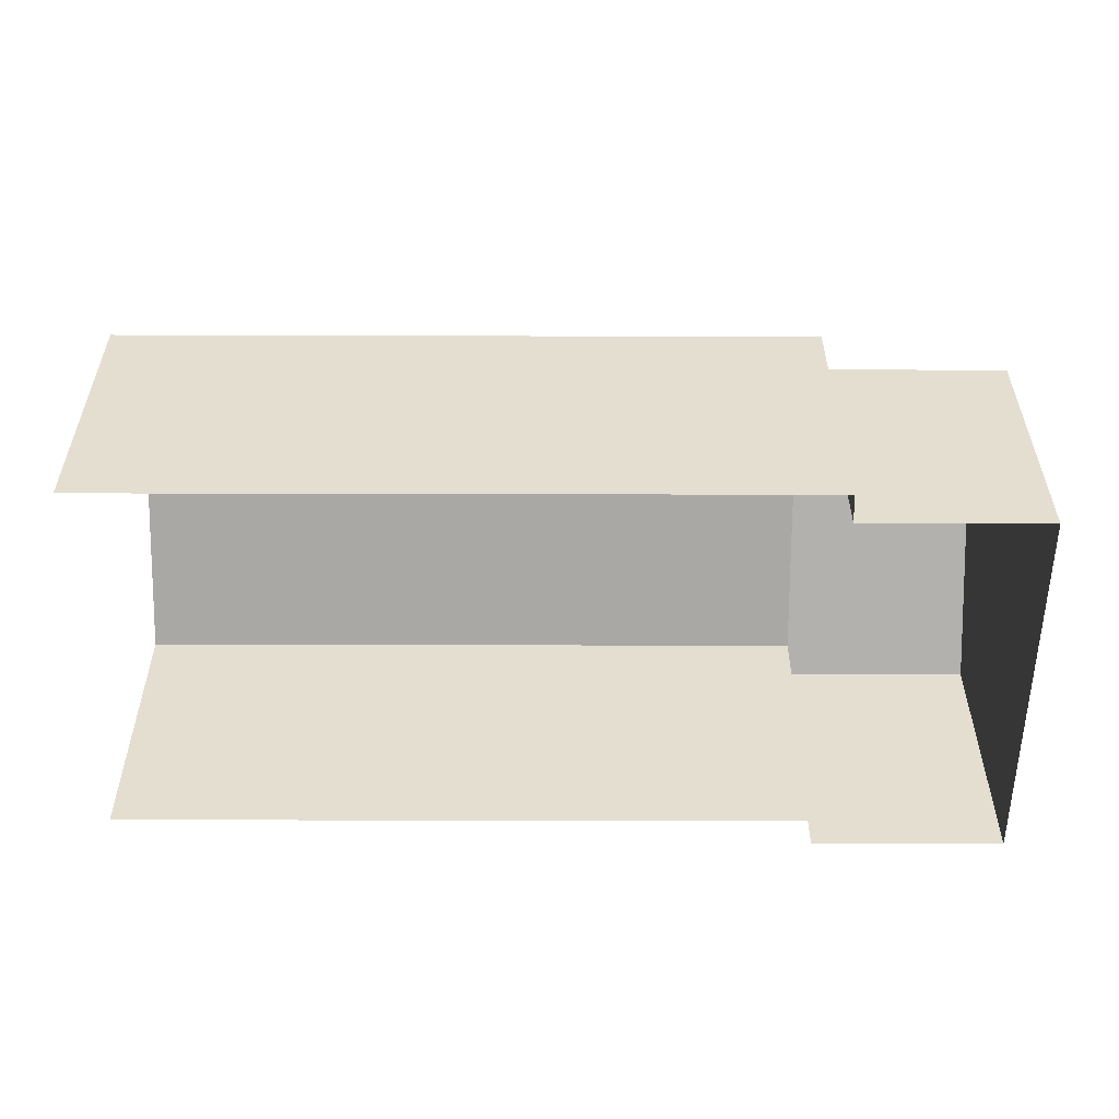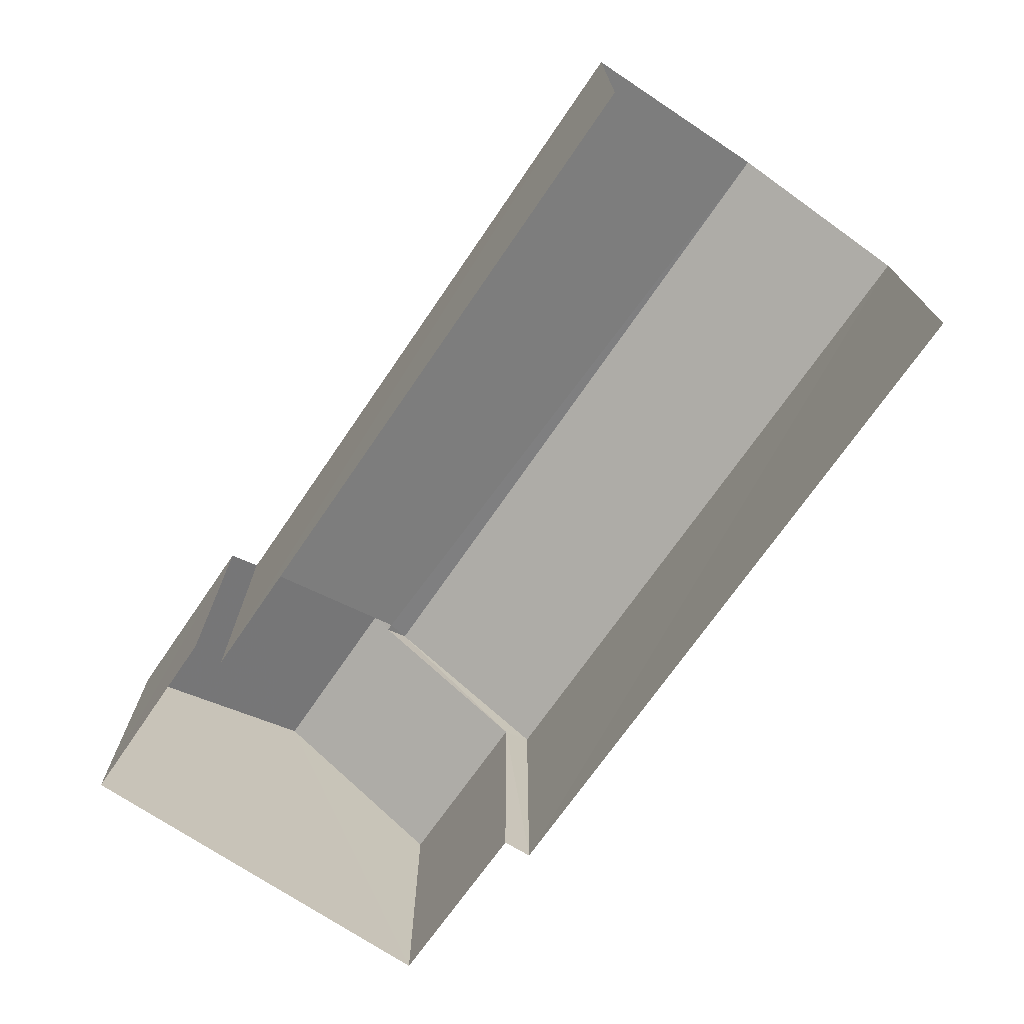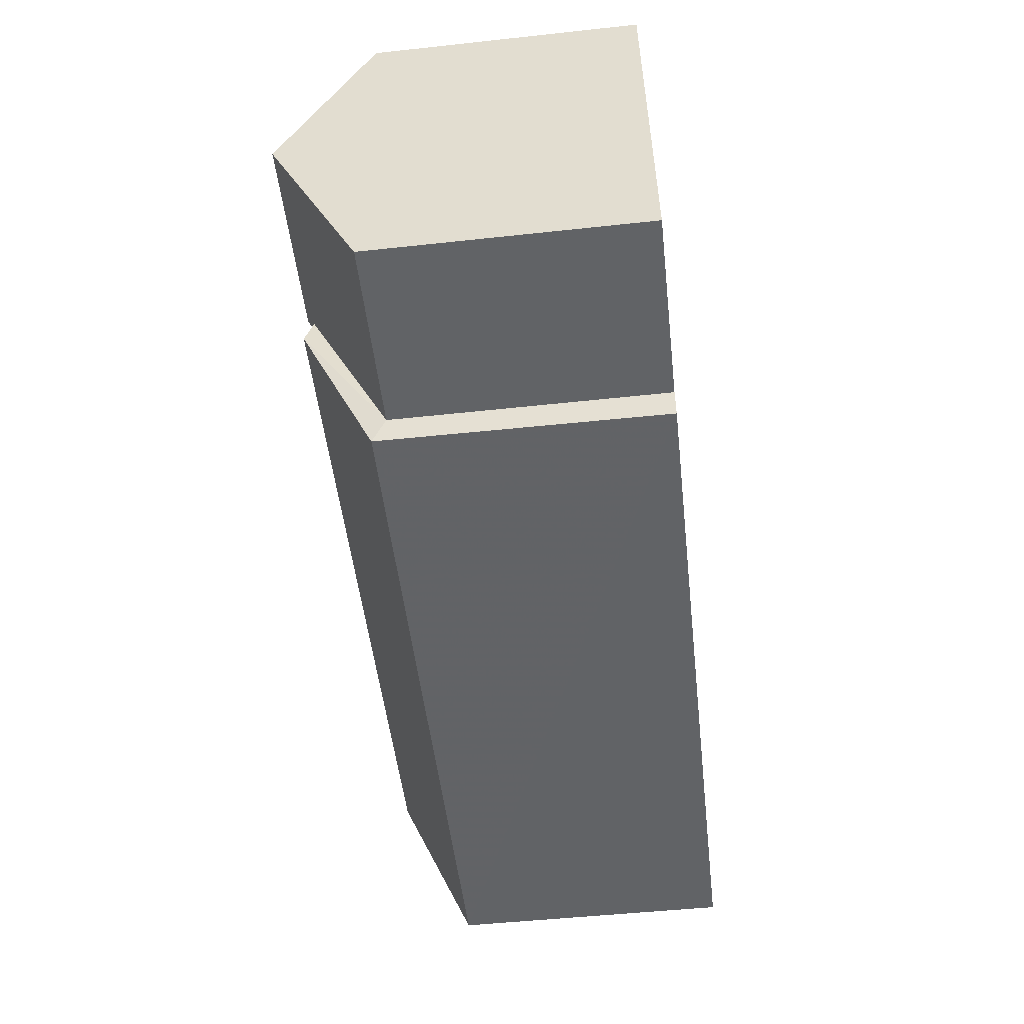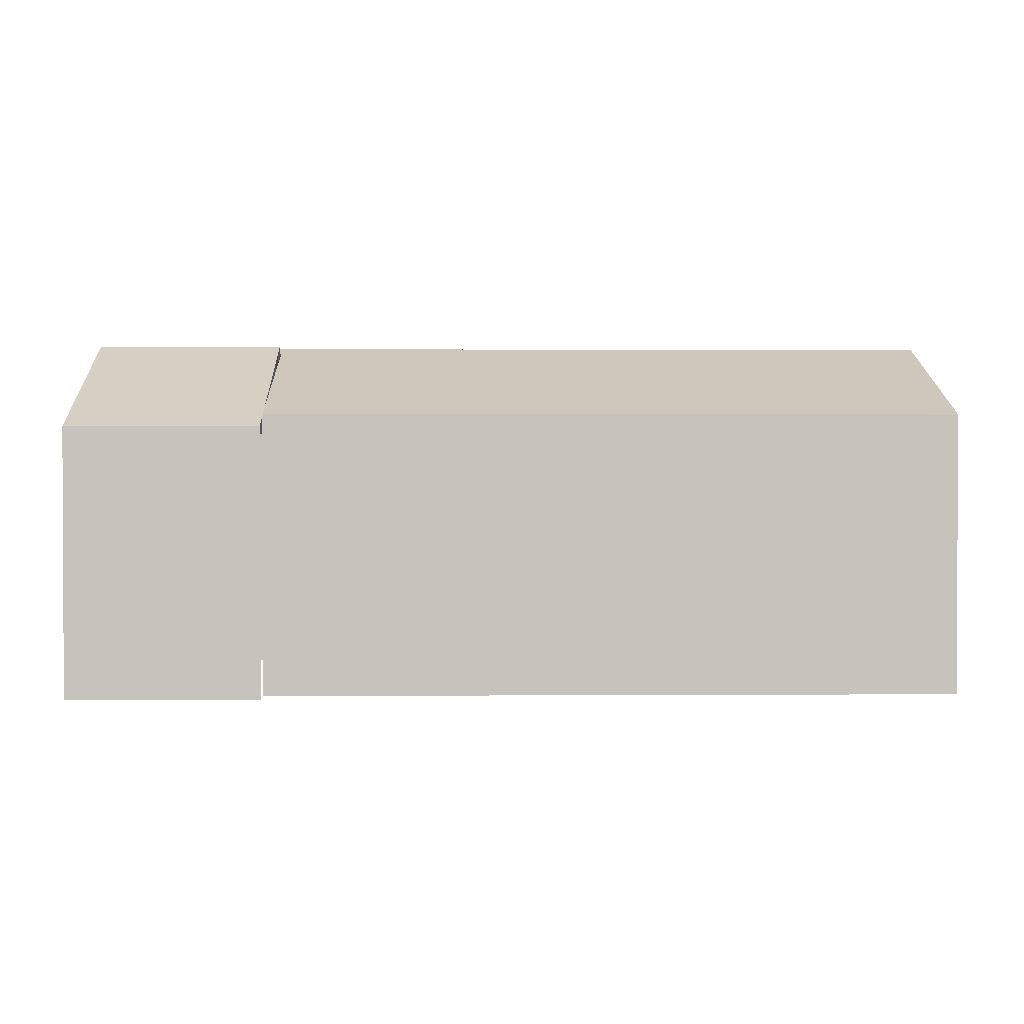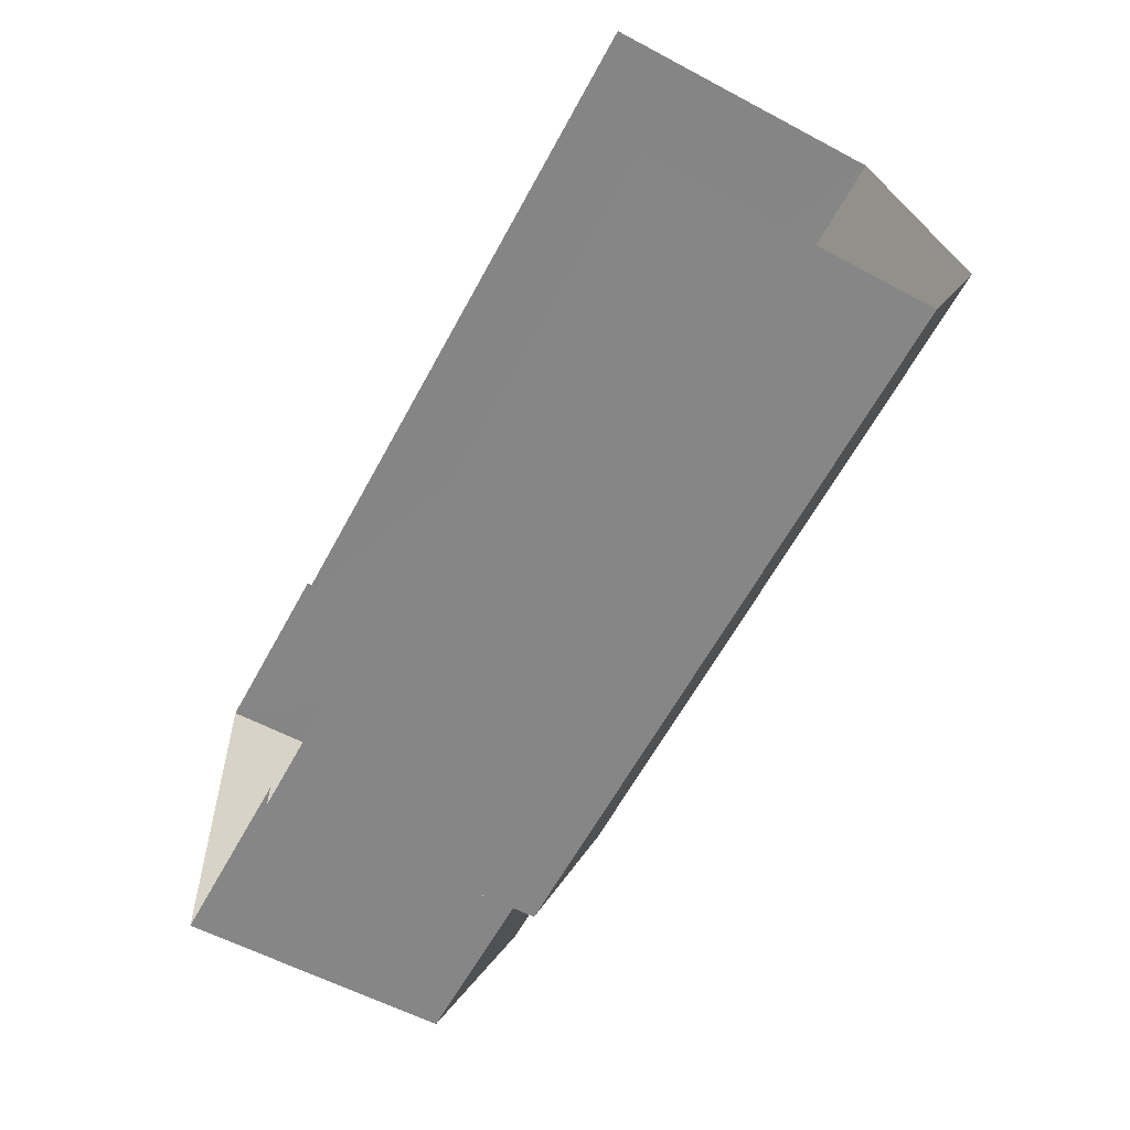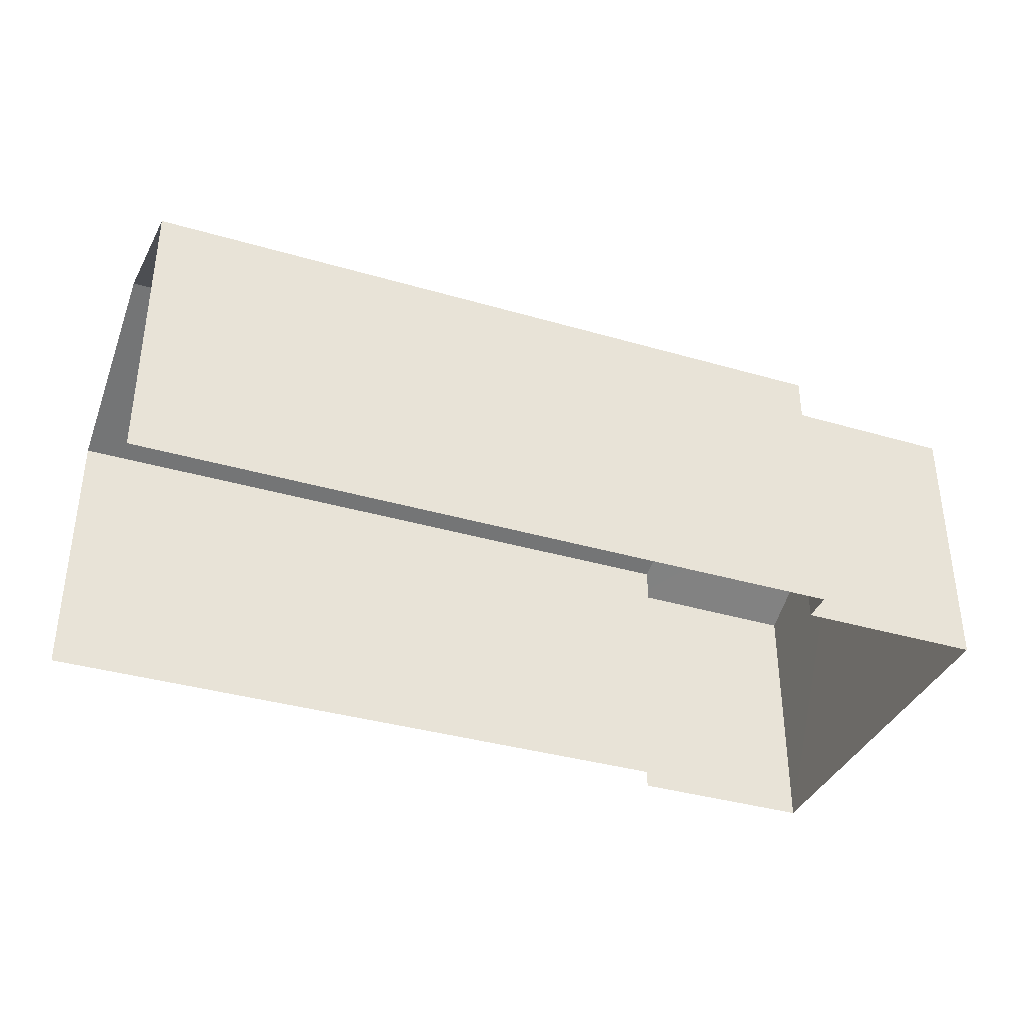
<metadata>
{"format":"obj","ext":"obj","renderer":"f3d","projection":"perspective","resolution":1024,"background":"white","views":[{"elev":-54.3,"azim":-3.2,"up":"+Z"},{"elev":-71.1,"azim":-127.5,"up":"+Z"},{"elev":-53.8,"azim":96.5,"up":"+Y"},{"elev":1.3,"azim":175.7,"up":"+Z"},{"elev":-59.2,"azim":-118.6,"up":"+Y"},{"elev":-36.7,"azim":-23.8,"up":"+Z"}]}
</metadata>
<code>
v -3.735e+05 -1.055e+05 20.93
v -3.735e+05 -1.054e+05 20.93
v -3.735e+05 -1.055e+05 20.93
v -3.735e+05 -1.055e+05 20.93
v -3.735e+05 -1.054e+05 20.92
v -3.735e+05 -1.054e+05 20.92
v -3.735e+05 -1.054e+05 20.92
v -3.735e+05 -1.055e+05 20.93
v -3.735e+05 -1.055e+05 27.47
v -3.735e+05 -1.055e+05 27.47
v -3.735e+05 -1.054e+05 29.46
v -3.735e+05 -1.054e+05 29.67
v -3.735e+05 -1.054e+05 29.67
v -3.735e+05 -1.054e+05 29.46
v -3.735e+05 -1.054e+05 27.47
v -3.735e+05 -1.054e+05 27.47
v -3.735e+05 -1.054e+05 29.67
v -3.735e+05 -1.055e+05 27.79
v -3.735e+05 -1.055e+05 27.78
v -3.735e+05 -1.054e+05 29.67
v -3.735e+05 -1.054e+05 27.78
v -3.735e+05 -1.054e+05 27.78
f 1 2 3
f 4 1 3
f 5 6 7
f 2 5 3
f 3 5 8
f 8 5 7
f 6 5 16
f 16 21 13
f 13 21 14
f 5 21 16
f 22 2 20
f 2 1 20
f 1 18 20
f 9 10 11
f 10 12 11
f 11 13 14
f 11 12 13
f 12 15 16
f 13 12 16
f 17 18 19
f 17 20 18
f 21 22 14
f 22 20 14
f 14 17 11
f 14 20 17
f 10 8 12
f 8 7 12
f 7 15 12
f 3 9 4
f 4 9 19
f 19 9 17
f 9 11 17
f 16 7 6
f 16 15 7
f 18 1 4
f 19 18 4
f 5 2 22
f 21 5 22
f 9 8 10
f 9 3 8

</code>
